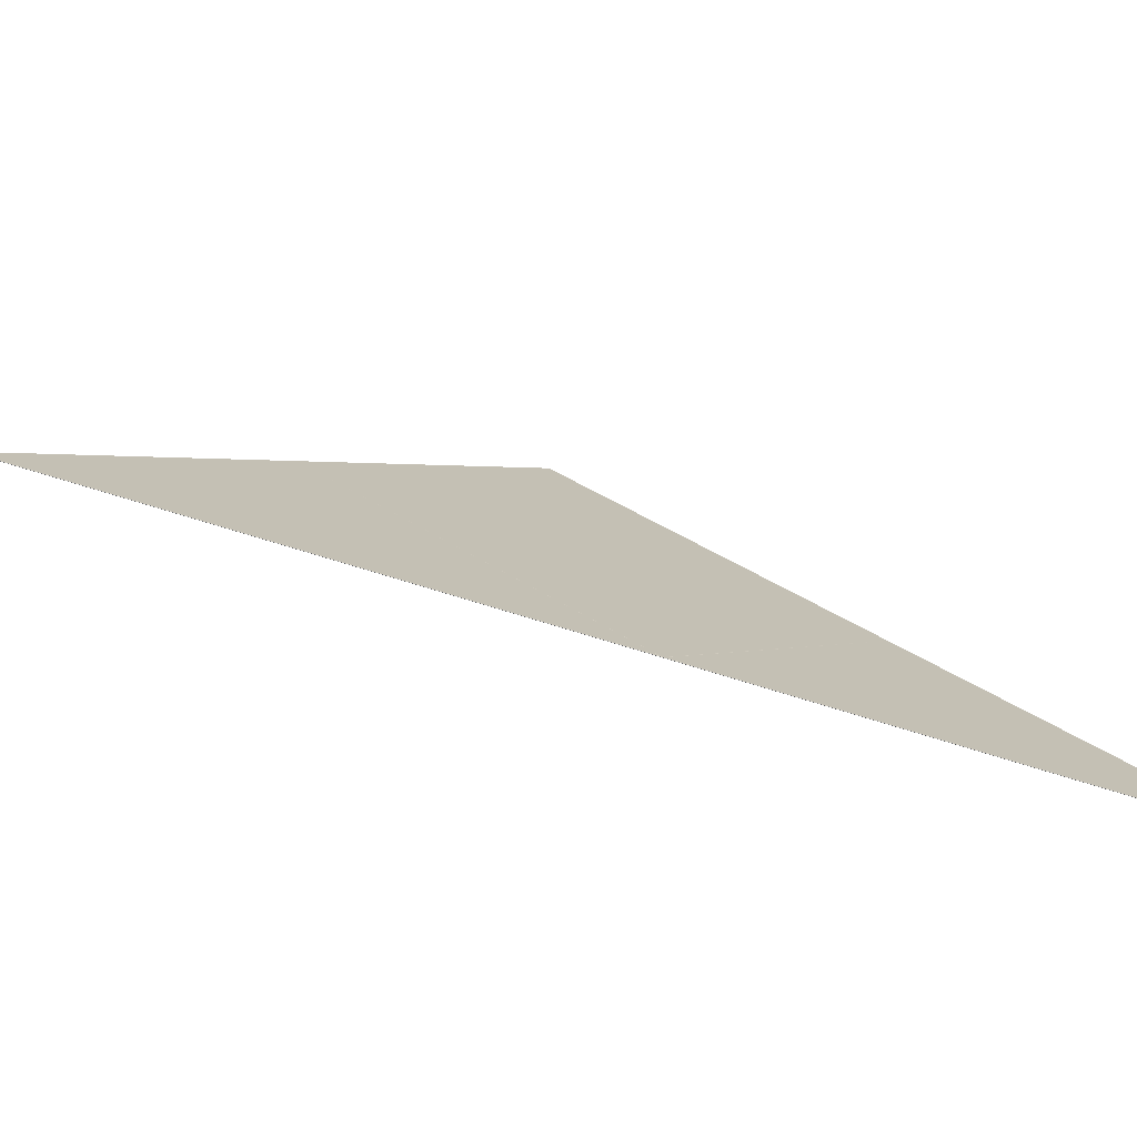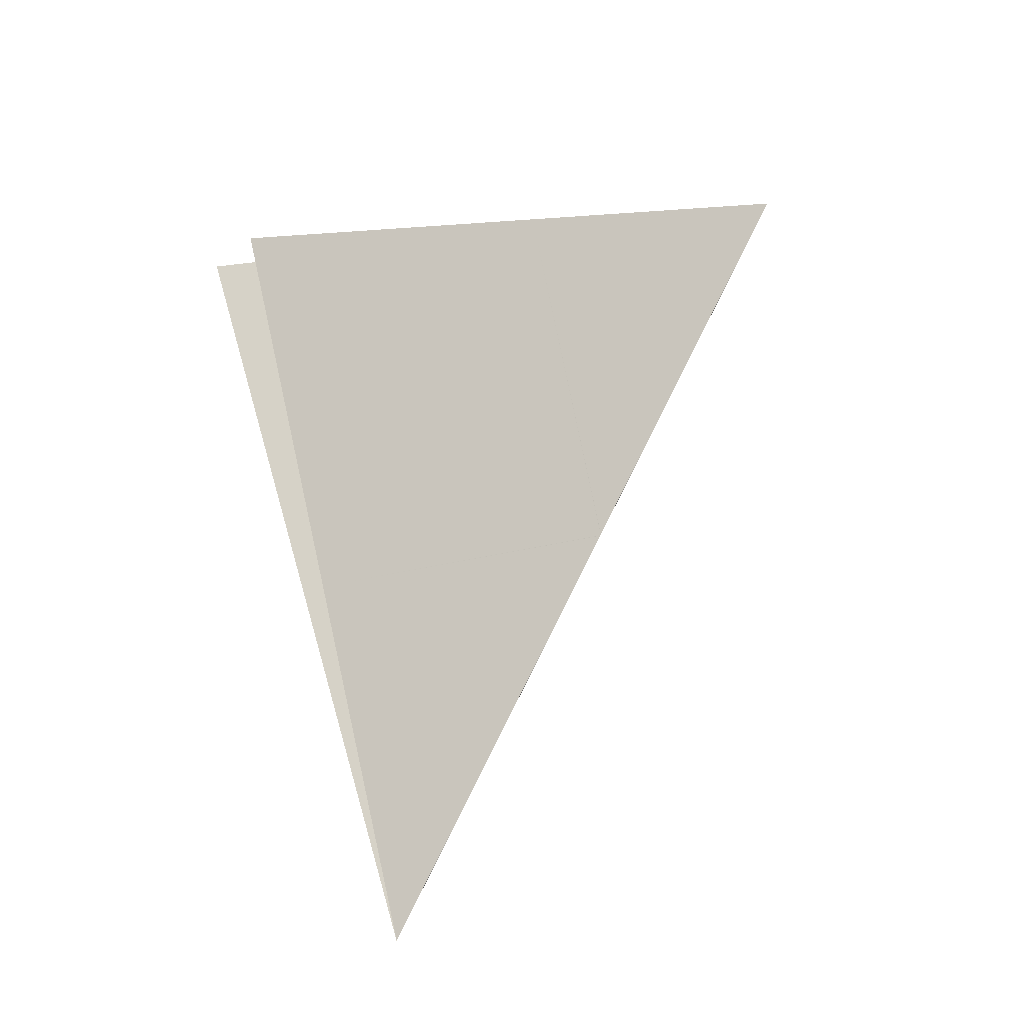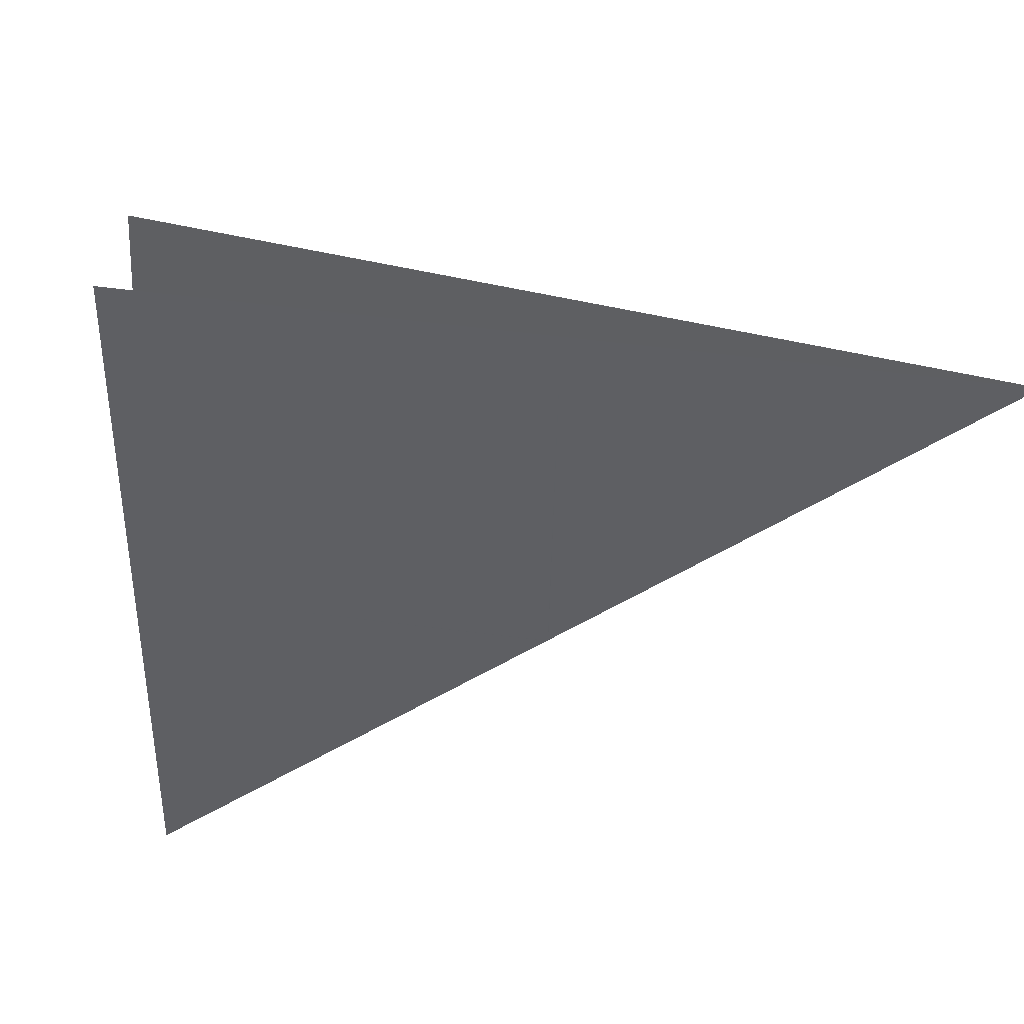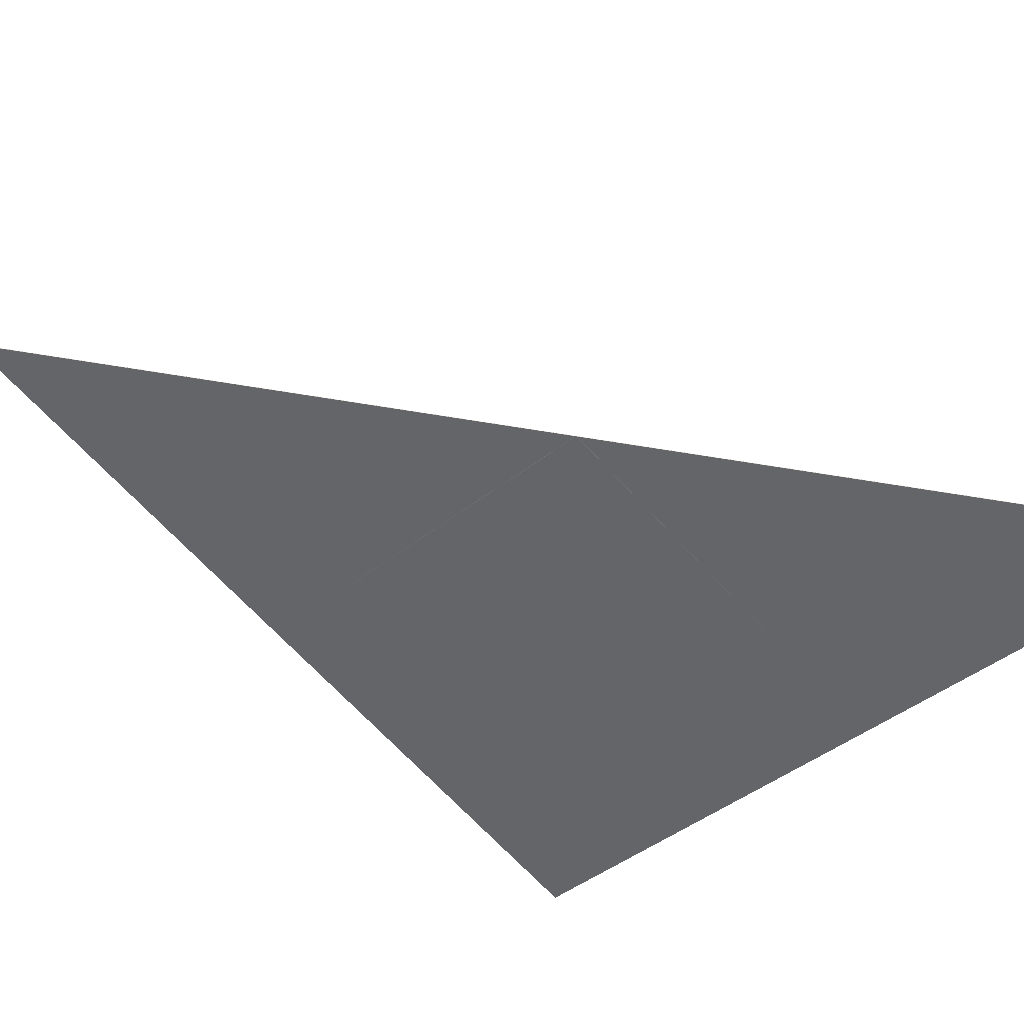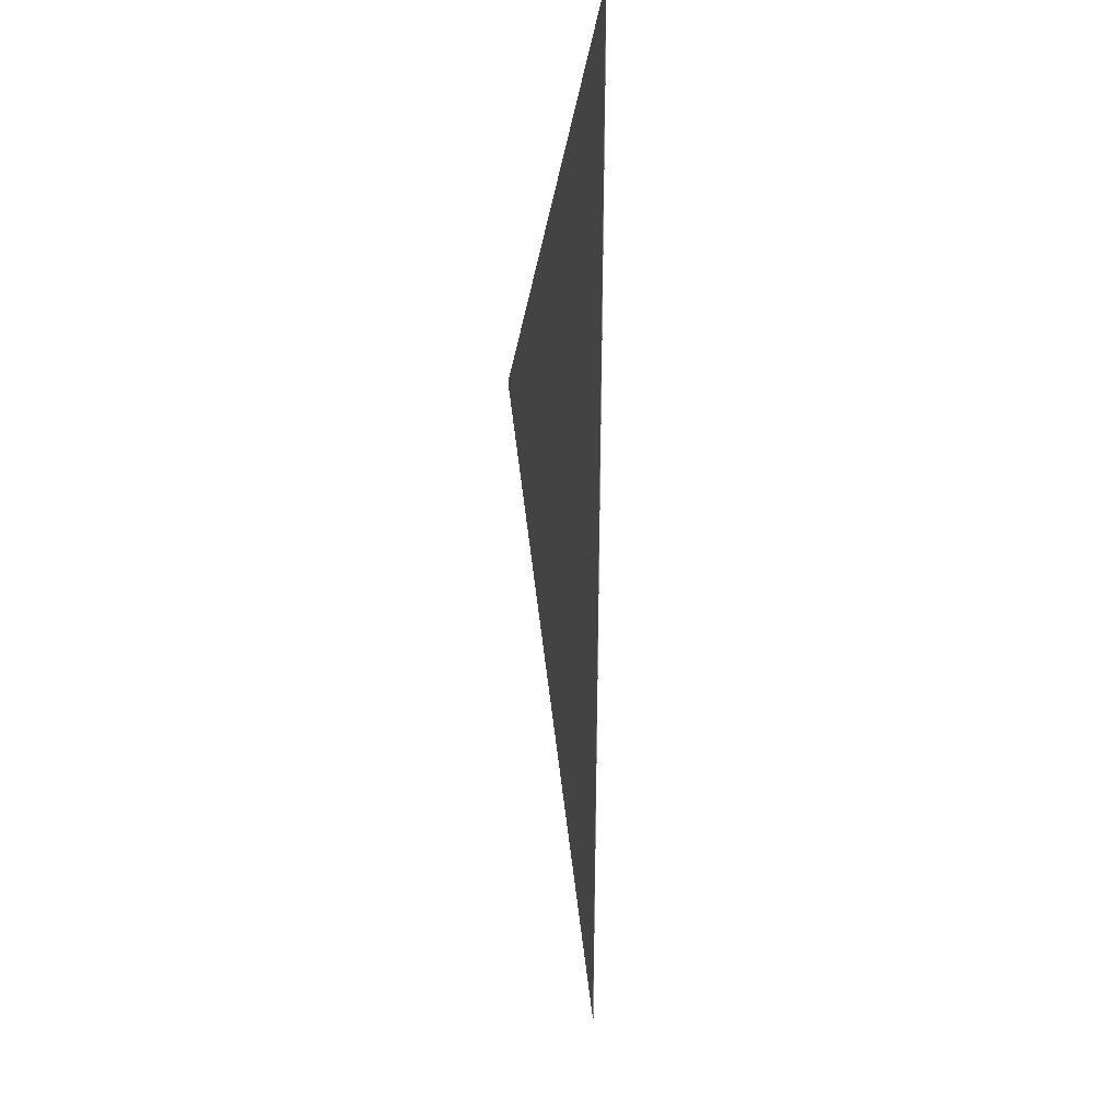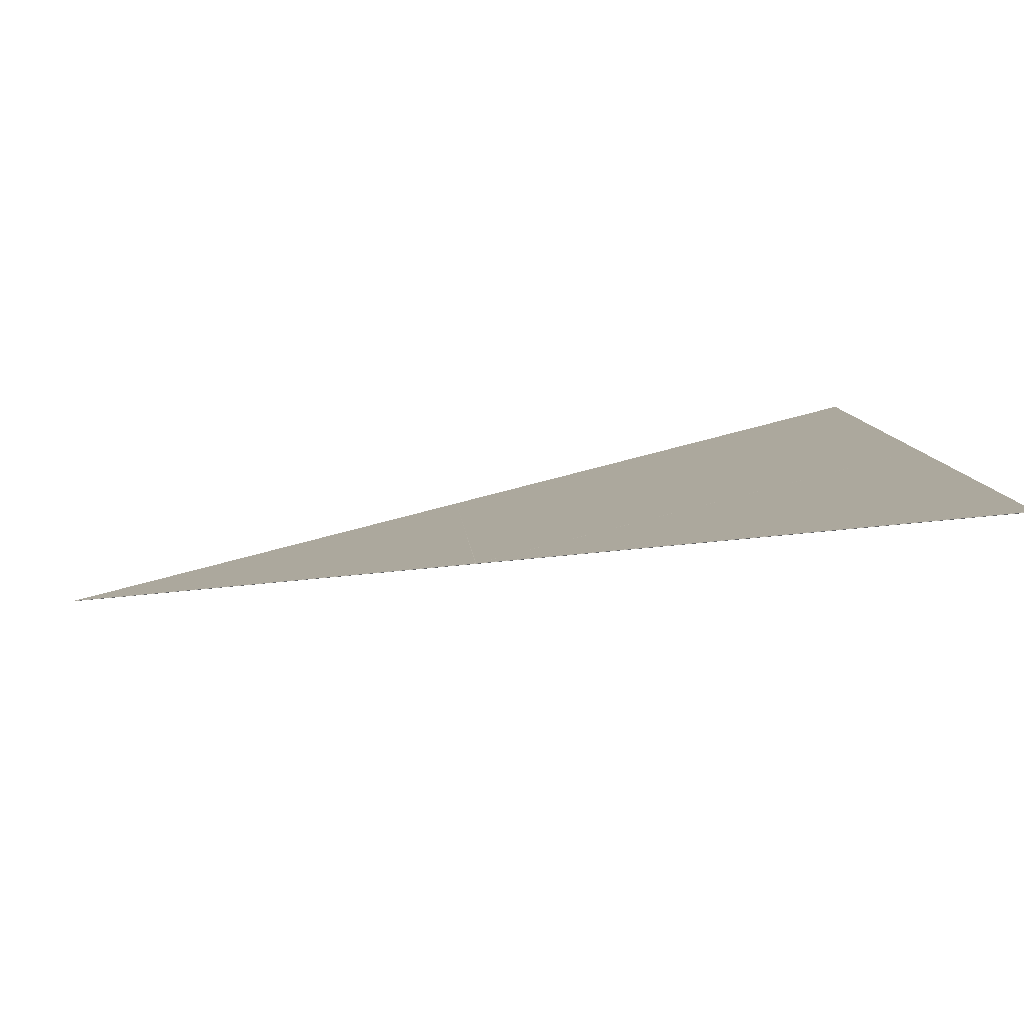
<metadata>
{"format":"obj","ext":"obj","renderer":"f3d","projection":"perspective","resolution":1024,"background":"white","views":[{"elev":-15.5,"azim":45.9,"up":"+Z"},{"elev":-17.5,"azim":0.3,"up":"+Y"},{"elev":-17.6,"azim":-71.8,"up":"+Z"},{"elev":-76.2,"azim":58.5,"up":"+Z"},{"elev":-5.6,"azim":115.2,"up":"+Y"},{"elev":-23.9,"azim":106.7,"up":"+Z"}]}
</metadata>
<code>
v -0.005637 0.001956 -0.01058
v -0.005638 0.001954 -0.01058
v -0.005639 0.001953 -0.01058
v -0.001351 0.003456 -0.01266
v -0.001352 0.003455 -0.01266
v -5.587e-06 -0.001306 -0.01331
v -3.675e-06 -0.001307 -0.01331
v -5.244e-06 -0.001308 -0.01331
v -3.056e-06 -0.001309 -0.01331
v -2.492e-06 -0.001312 -0.01331
v -5.282e-06 -0.00131 -0.01331
v -7.348e-06 -0.001307 -0.01331
v -7.343e-06 -0.001305 -0.01331
v -6.31e-06 -0.001304 -0.01331
v -4.477e-06 -0.001304 -0.01331
v -6.545e-07 -0.00131 -0.01331
v -1.771e-06 -0.001307 -0.01331
v -7.923e-06 -0.001309 -0.01331
v -0.005635 0.001956 -0.01058
v -7.908e-06 -0.001303 -0.01331
v -0.001355 0.003454 -0.01266
v -2.683e-06 -0.001304 -0.01331
v -0.001354 0.003455 -0.01266
v 3.421e-08 -0.001313 -0.01331
v -0.00564 0.001951 -0.01058
v -0.004291 -0.002812 -0.01123
v -0.004291 -0.002813 -0.01123
v -0.00429 -0.002815 -0.01123
v -8.663e-06 -0.001313 -0.01331
v -6.825e-06 -0.001312 -0.01331
v -7.004e-06 -0.001314 -0.01331
v -4.742e-06 -0.001313 -0.01331
v -2.601e-06 -0.001314 -0.01331
v -5.663e-06 -0.001315 -0.01331
v -9.331e-06 -0.001315 -0.01331
v -1.064e-05 -0.001313 -0.01331
v -1.053e-05 -0.001312 -0.01331
v -9.003e-06 -0.00131 -0.01331
v -8.521e-06 -0.001316 -0.01331
v -0.00564 0.001949 -0.01058
v -0.004292 -0.00281 -0.01123
v -1.226e-05 -0.001312 -0.01331
v -0.005639 0.001947 -0.01058
v -0.002941 -0.007577 -0.01189
v -9.432e-06 -0.001322 -0.01331
v -0.004289 -0.00282 -0.01123
v -0.00429 -0.002817 -0.01123
v -0.004289 -0.002818 -0.01123
v -6.558e-06 -0.00132 -0.01331
v -5.904e-06 -0.001318 -0.01331
v -4.401e-06 -0.001319 -0.01331
v -3.397e-06 -0.001317 -0.01331
v -5.591e-06 -0.001321 -0.01331
v -7.617e-06 -0.001322 -0.01331
v -8.575e-06 -0.00132 -0.01331
v -8.255e-06 -0.001318 -0.01331
v -2.718e-06 -0.001319 -0.01331
v -1.342e-06 -0.001316 -0.01331
v -0.002941 -0.007579 -0.01189
v -0.002939 -0.00758 -0.01189
v -0.002938 -0.007581 -0.01188
v -4.094e-06 -0.001321 -0.01331
v -0.003975 -0.002844 -0.01069
v -0.003975 -0.002842 -0.01069
v -0.003975 -0.00284 -0.01069
v -0.003974 -0.002845 -0.01069
v -5.886e-06 -0.001323 -0.0133
v -0.002938 -0.007578 -0.01188
v -3.474e-06 -0.00132 -0.01331
v -2.576e-06 -0.001319 -0.01331
v -2.677e-06 -0.001318 -0.01331
v -1.463e-06 -0.001317 -0.01331
v -4.093e-07 -0.001314 -0.01331
v -2.21e-06 -0.001316 -0.01331
v -4.656e-06 -0.001319 -0.0133
v -5.031e-06 -0.001321 -0.0133
v -4.47e-06 -0.001322 -0.01331
v -3.688e-06 -0.001322 -0.01331
v -4.817e-06 -0.001317 -0.0133
v -0.002938 -0.00758 -0.01188
v -0.002938 -0.007579 -0.01188
v -0.005013 0.001899 -0.009506
v -0.005013 0.001901 -0.009506
v -0.005012 0.001902 -0.009506
v -0.003976 -0.002839 -0.01069
v -4.79e-06 -0.001313 -0.0133
v -0.005013 0.001897 -0.009506
v -8.062e-06 -0.001313 -0.0133
v -0.003976 -0.002835 -0.01069
v -3.329e-06 -0.001314 -0.0133
v -3.073e-06 -0.001312 -0.0133
v -1.242e-06 -0.001313 -0.01331
v 3.781e-07 -0.001312 -0.01331
v -1.613e-06 -0.001311 -0.01331
v -5.015e-06 -0.001311 -0.0133
v -6.453e-06 -0.001312 -0.0133
v -6.621e-06 -0.001313 -0.0133
v -5.483e-06 -0.001315 -0.0133
v -3.962e-06 -0.001309 -0.0133
v -0.003976 -0.002837 -0.01069
v -0.001039 0.003429 -0.01212
v -0.001037 0.00343 -0.01212
v -0.001036 0.003431 -0.01212
v -0.005011 0.001904 -0.009507
v -1.715e-06 -0.001306 -0.01331
v -1.493e-06 -0.001309 -0.01331
v -8.85e-11 -0.001307 -0.01331
v 4.438e-07 -0.00131 -0.01331
v -0.00104 0.003429 -0.01212
v -3.708e-06 -0.001303 -0.0133
v -0.005008 0.001906 -0.009509
v 1.537e-06 -0.00131 -0.01331
v 1.682e-06 -0.001307 -0.01331
v -6.292e-07 -0.001305 -0.01331
v -2.288e-06 -0.001304 -0.0133
v -3.27e-06 -0.001305 -0.0133
v -3.359e-06 -0.001307 -0.0133
v 1.021e-06 -0.001304 -0.01331
v -0.00501 0.001905 -0.009508
v 0.002938 0.004955 -0.01473
v 0.002939 0.004955 -0.01474
v 0.002938 0.004955 -0.01474
v -0.001034 0.003431 -0.01212
v 3.951e-06 -0.001304 -0.01331
v 2.887e-06 -0.001306 -0.01331
v 3.713e-06 -0.001306 -0.01331
v 2.608e-06 -0.001308 -0.01331
v 1.41e-06 -0.00131 -0.01331
v 2.786e-06 -0.001307 -0.01331
v 4.832e-06 -0.001303 -0.01331
v 0.002937 0.004955 -0.01473
v 4.624e-06 -0.0013 -0.01331
v -0.001032 0.003432 -0.01212
v 4.84e-06 -0.001302 -0.01331
v 3.803e-06 -0.001302 -0.01331
v 2.539e-06 -0.001303 -0.01331
v 4.162e-06 -0.001304 -0.01331
v -0.001033 0.003432 -0.01212
v -0.001348 0.003457 -0.01266
v -0.001349 0.003456 -0.01266
v 0.002937 0.004956 -0.01474
v 8.67e-07 -0.001304 -0.01331
v 1.888e-06 -0.001306 -0.01331
v -3.392e-07 -0.001306 -0.01331
v 6.733e-07 -0.001308 -0.01331
v -1.06e-06 -0.001303 -0.01331
v 2.59e-07 -0.001302 -0.01331
v 1.693e-06 -0.001302 -0.01332
v 2.929e-06 -0.001303 -0.01331
v -0.001346 0.003457 -0.01266
v 1.078e-06 -0.0013 -0.01332
v 0.002933 0.004955 -0.01474
v 0.002935 0.004956 -0.01474
o Octagon_web
f 15 5 4 22
f 19 21 20
f 14 23 5 15
f 13 1 19 20
f 12 2 1 13
f 18 3 2 12
f 14 6 13 20
f 15 7 6 14
f 6 8 12 13
f 7 9 8 6
f 20 21 23 14
f 17 7 15 22
f 8 11 18 12
f 9 10 11 8
f 16 9 7 17
f 24 10 9 16
f 41 43 42
f 38 25 3 18
f 37 40 25 38
f 36 26 41 42
f 35 27 26 36
f 39 28 27 35
f 37 29 36 42
f 38 30 29 37
f 29 31 35 36
f 42 43 40 37
f 30 32 31 29
f 11 30 38 18
f 31 34 39 35
f 32 33 34 31
f 10 32 30 11
f 24 33 32 10
f 54 59 44 45
f 53 60 59 54
f 62 61 60 53
f 56 47 28 39
f 55 48 47 56
f 55 49 54 45
f 56 50 49 55
f 44 46 45
f 45 46 48 55
f 49 51 53 54
f 50 52 51 49
f 34 50 56 39
f 51 57 62 53
f 52 58 57 51
f 33 52 50 34
f 24 58 52 33
f 78 80 61 62
f 77 81 80 78
f 76 63 66 67
f 75 64 63 76
f 79 65 64 75
f 77 69 76 67
f 66 68 67
f 78 70 69 77
f 69 71 75 76
f 70 72 71 69
f 57 70 78 62
f 71 74 79 75
f 72 73 74 71
f 58 72 70 57
f 24 73 72 58
f 67 68 81 77
f 98 85 65 79
f 97 100 85 98
f 96 82 87 88
f 95 83 82 96
f 99 84 83 95
f 87 89 88
f 97 86 96 88
f 98 90 86 97
f 86 91 95 96
f 90 92 91 86
f 74 90 98 79
f 91 94 99 95
f 92 93 94 91
f 73 92 90 74
f 88 89 100 97
f 24 93 92 73
f 117 104 84 99
f 116 119 104 117
f 115 101 109 110
f 114 102 101 115
f 109 111 110
f 118 103 102 114
f 116 105 115 110
f 117 106 105 116
f 105 107 114 115
f 106 108 107 105
f 94 106 117 99
f 107 113 118 114
f 108 112 113 107
f 110 111 119 116
f 93 108 106 94
f 24 112 108 93
f 136 123 103 118
f 135 138 123 136
f 134 120 131 132
f 131 133 132
f 130 121 120 134
f 137 122 121 130
f 135 124 134 132
f 136 125 124 135
f 124 126 130 134
f 125 127 126 124
f 113 125 136 118
f 126 129 137 130
f 132 133 138 135
f 127 128 129 126
f 112 127 125 113
f 24 128 127 112
f 149 141 122 137
f 148 153 141 149
f 150 152 151
f 147 139 150 151
f 146 140 139 147
f 22 4 140 146
f 148 142 147 151
f 149 143 142 148
f 142 144 146 147
f 143 145 144 142
f 129 143 149 137
f 151 152 153 148
f 144 17 22 146
f 145 16 17 144
f 128 145 143 129
f 24 16 145 128

</code>
